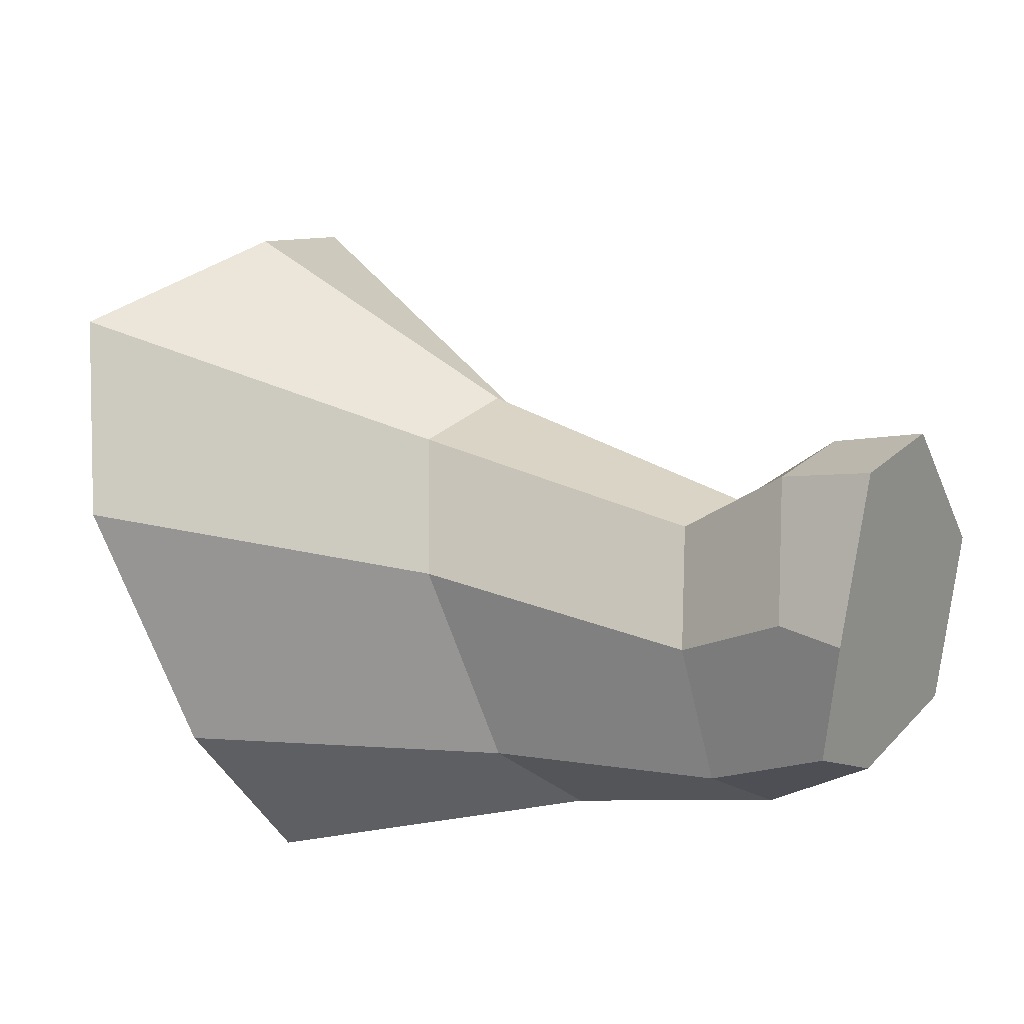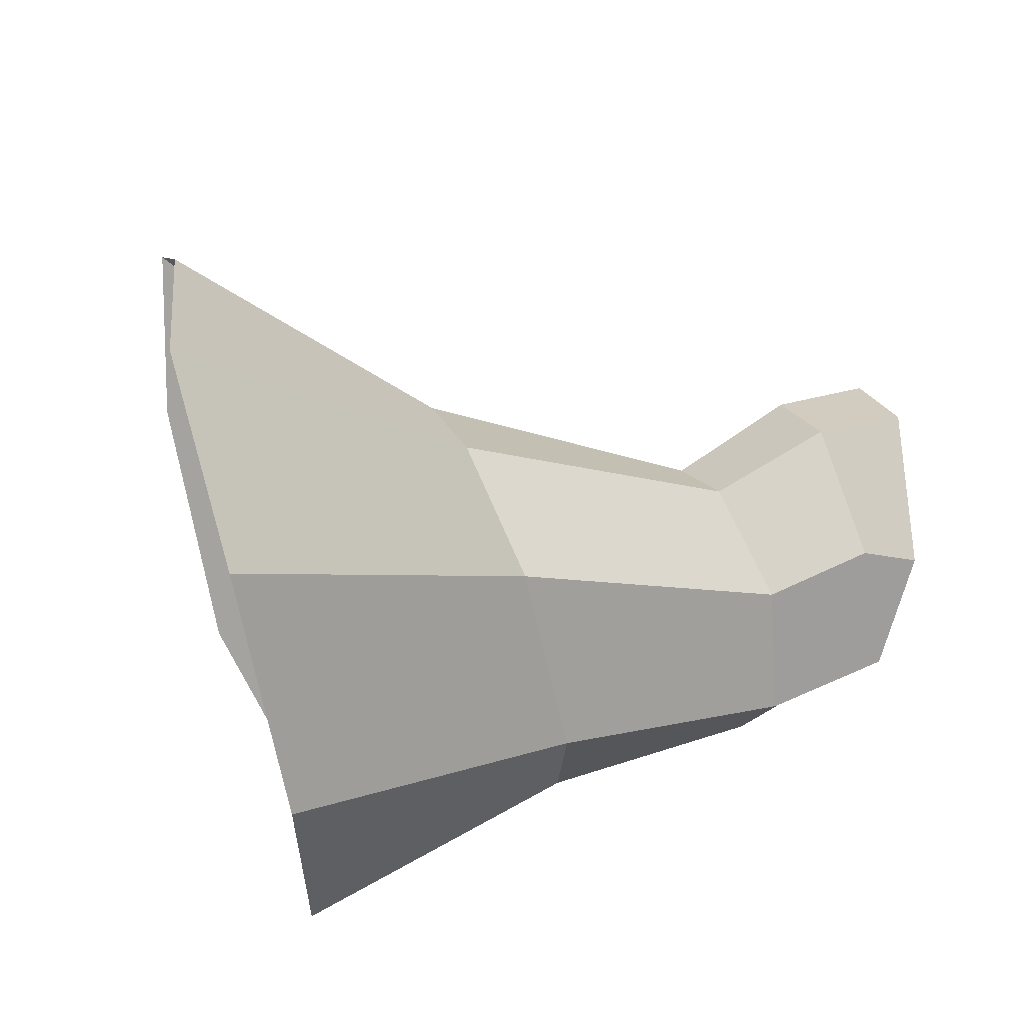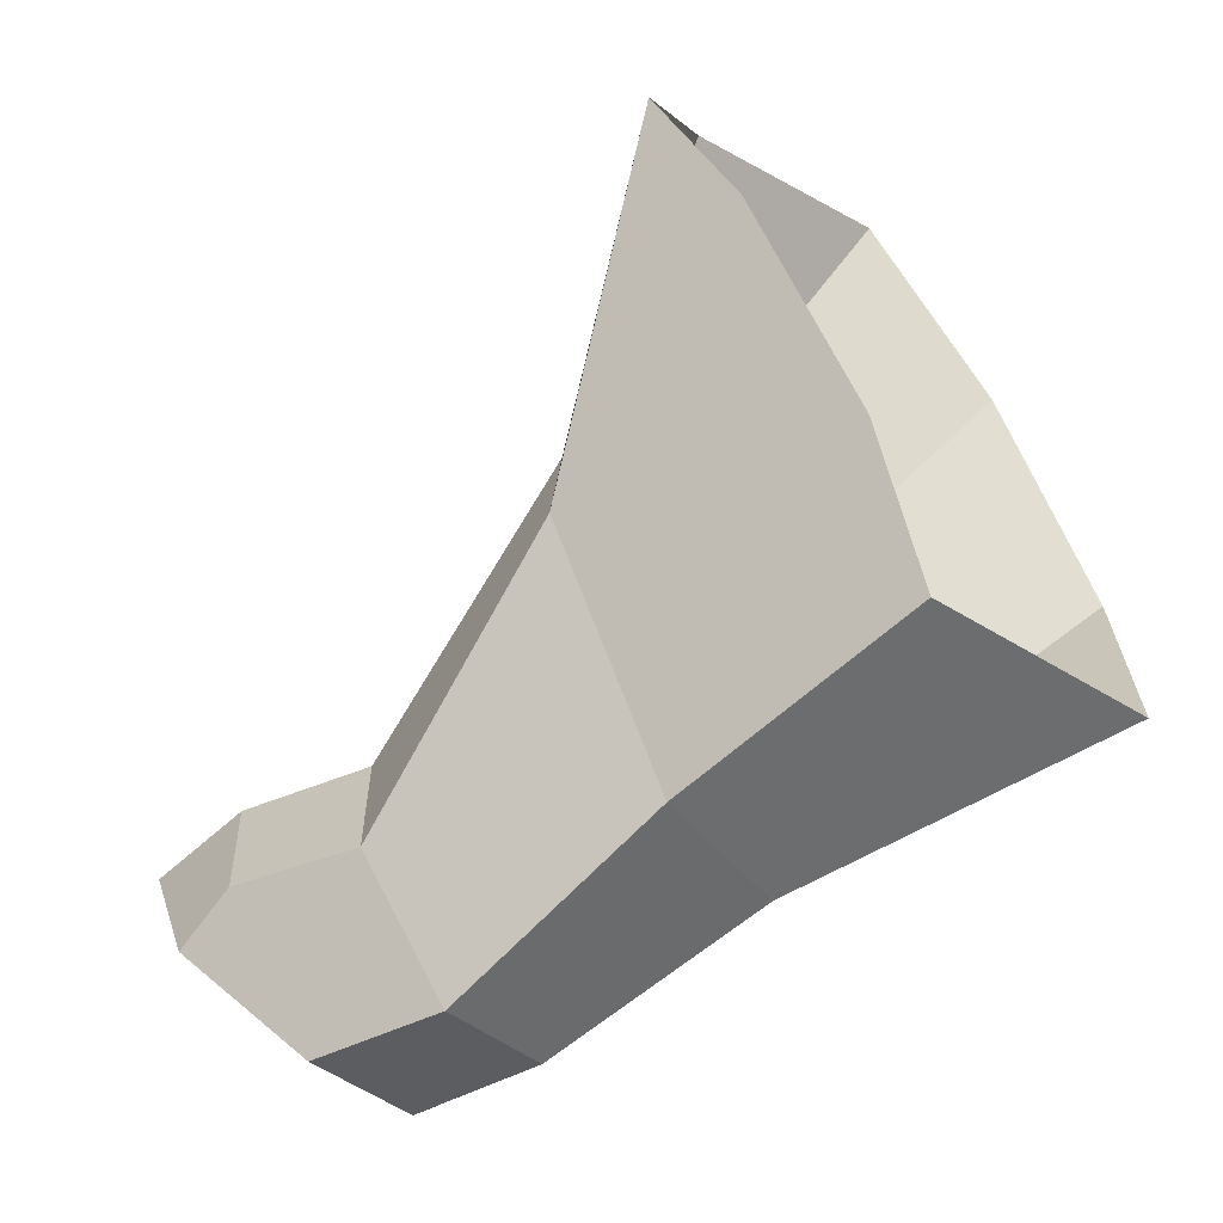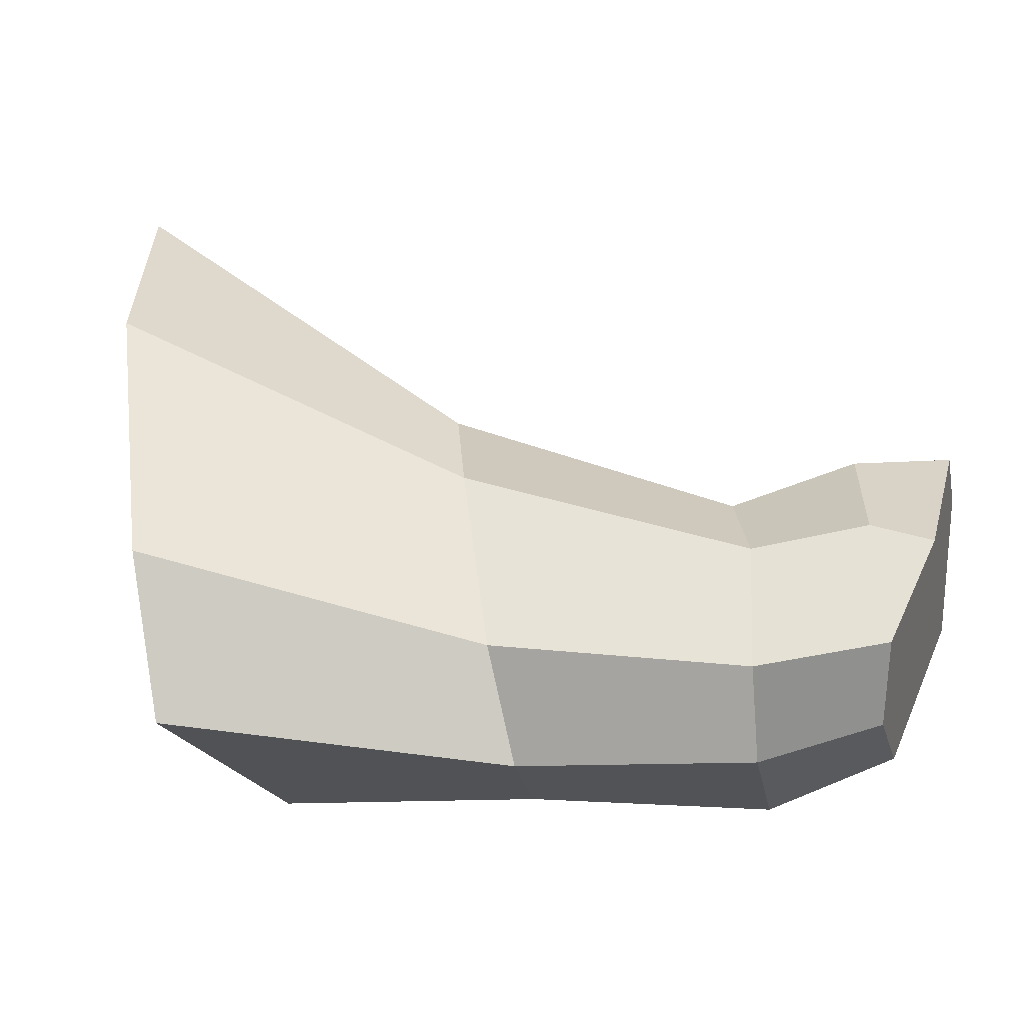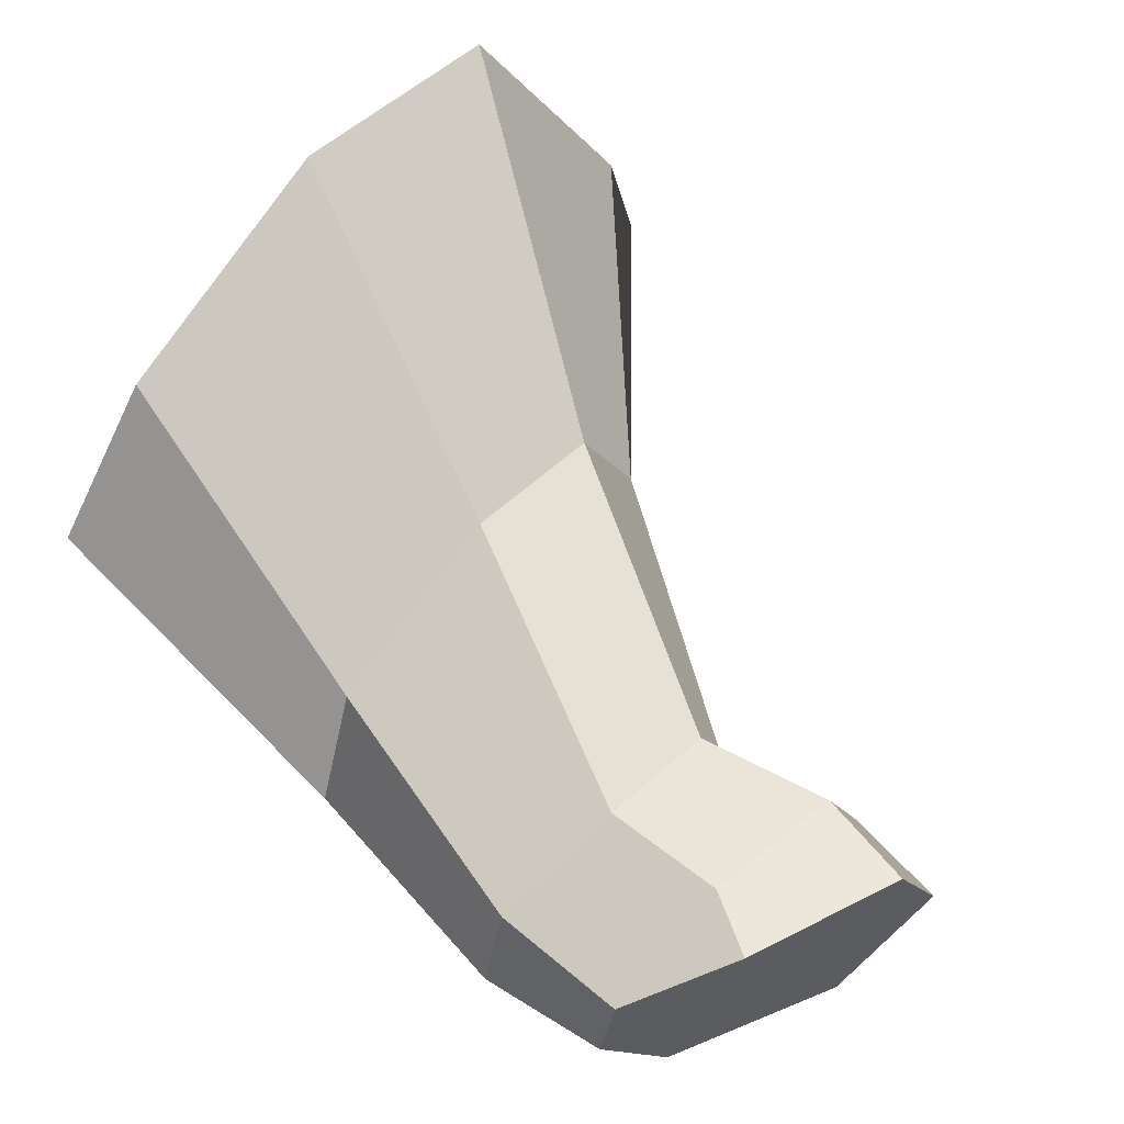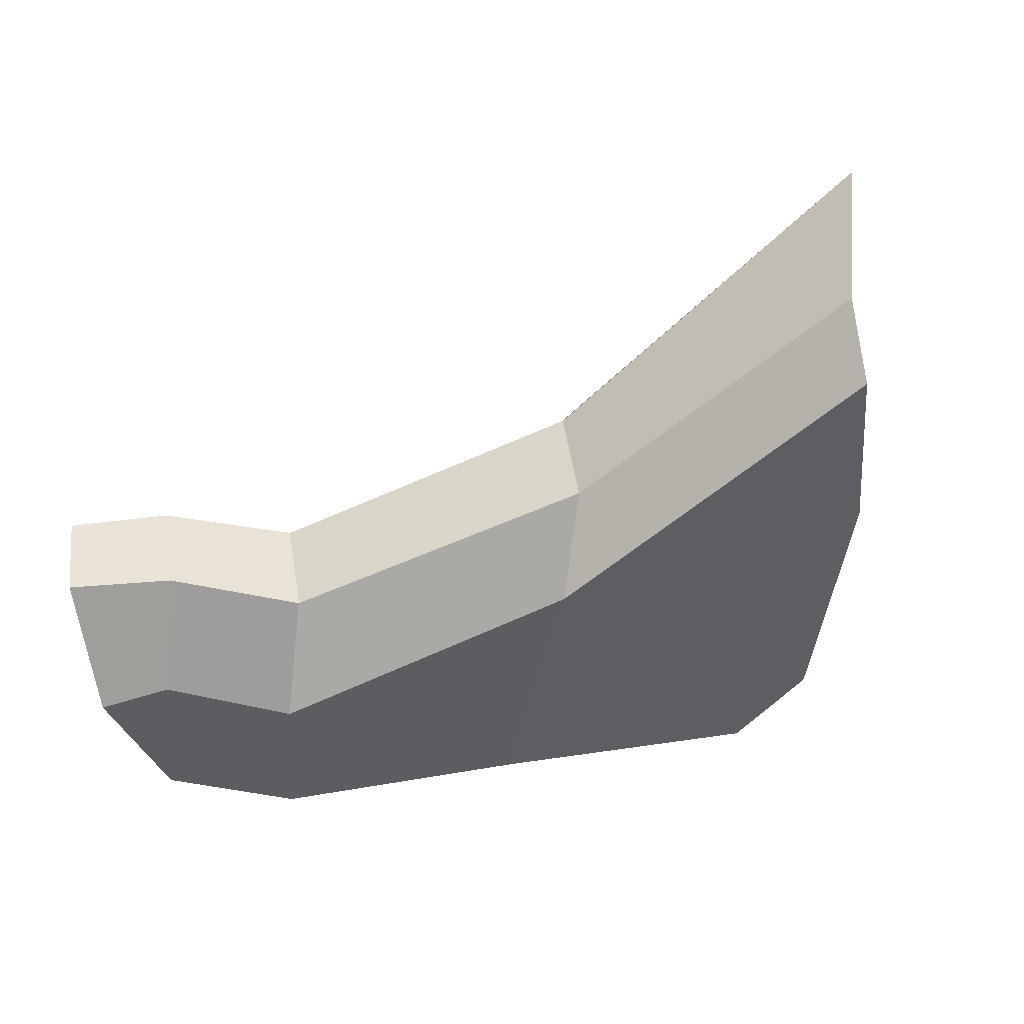
<metadata>
{"format":"obj","ext":"obj","renderer":"f3d","projection":"perspective","resolution":1024,"background":"white","views":[{"elev":-67.6,"azim":-158.4,"up":"+Z"},{"elev":31.8,"azim":121.2,"up":"+Y"},{"elev":38.3,"azim":-17.8,"up":"+Z"},{"elev":-21.1,"azim":152.1,"up":"+Y"},{"elev":-75.1,"azim":140.8,"up":"+Z"},{"elev":35.1,"azim":-46.0,"up":"+Y"}]}
</metadata>
<code>
g default
v 0.06675 -0.2541 -0.1436
v 0.05343 0.2208 -0.03636
v -0.1403 0.174 0.1296
v -0.1038 -0.2637 0.005559
v -0.2007 -0.2713 -0.2152
v -0.1907 0.04756 -0.1317
v -0.2728 -0.2663 -0.1134
v -0.2804 -0.04316 -0.04512
v -0.3585 -0.2722 -0.3159
v -0.3723 -0.04404 -0.274
v -0.4245 -0.2838 -0.2331
v -0.4457 -0.1551 -0.2011
v -0.4412 -0.2442 -0.3674
v -0.5075 -0.2449 -0.2922
v -0.5685 -0.1251 -0.2886
v -0.4572 -0.009779 -0.3289
v -0.5189 -0.01148 -0.3752
v 0.09709 -0.1244 -0.154
v -0.1073 -0.161 0.07424
v -0.1598 -0.1881 -0.2473
v -0.3269 -0.2121 -0.361
v -0.4142 -0.1962 -0.4191
v 0.1014 0.08336 -0.115
v -0.1595 -0.03496 -0.2063
v -0.3412 -0.1093 -0.3439
v -0.4556 -0.1098 -0.4272
v -0.1193 0.04116 0.1209
v -0.09143 0.2057 0.07488
v -0.2474 0.0368 -0.0609
v -0.416 -0.06335 -0.2156
v -0.5023 -0.02152 -0.2695
v -0.5653 -0.02006 -0.3184
v -0.528 -0.1101 -0.2538
v -0.4188 -0.09269 -0.3946
g polySurface12 panda
f 28 2 6 29
f 5 7 11 9
f 18 1 5 20
f 30 10 16 31
f 29 6 10 30
f 20 5 9 21
f 1 4 7 5
f 21 9 13 22
f 34 26 17 16
f 7 8 12 11
f 9 11 14 13
f 19 27 3 8 7 4
f 24 20 21 25
f 23 18 20 24
f 2 23 24 6
f 6 24 25 10
f 31 33 12 30
f 8 29 30 12
f 31 16 17 32
f 3 28 29 8
f 25 21 22 26 34
f 15 33 31 32
f 34 16 10 25
f 14 15 32 17 26 22 13
f 33 15 14 11 12

</code>
